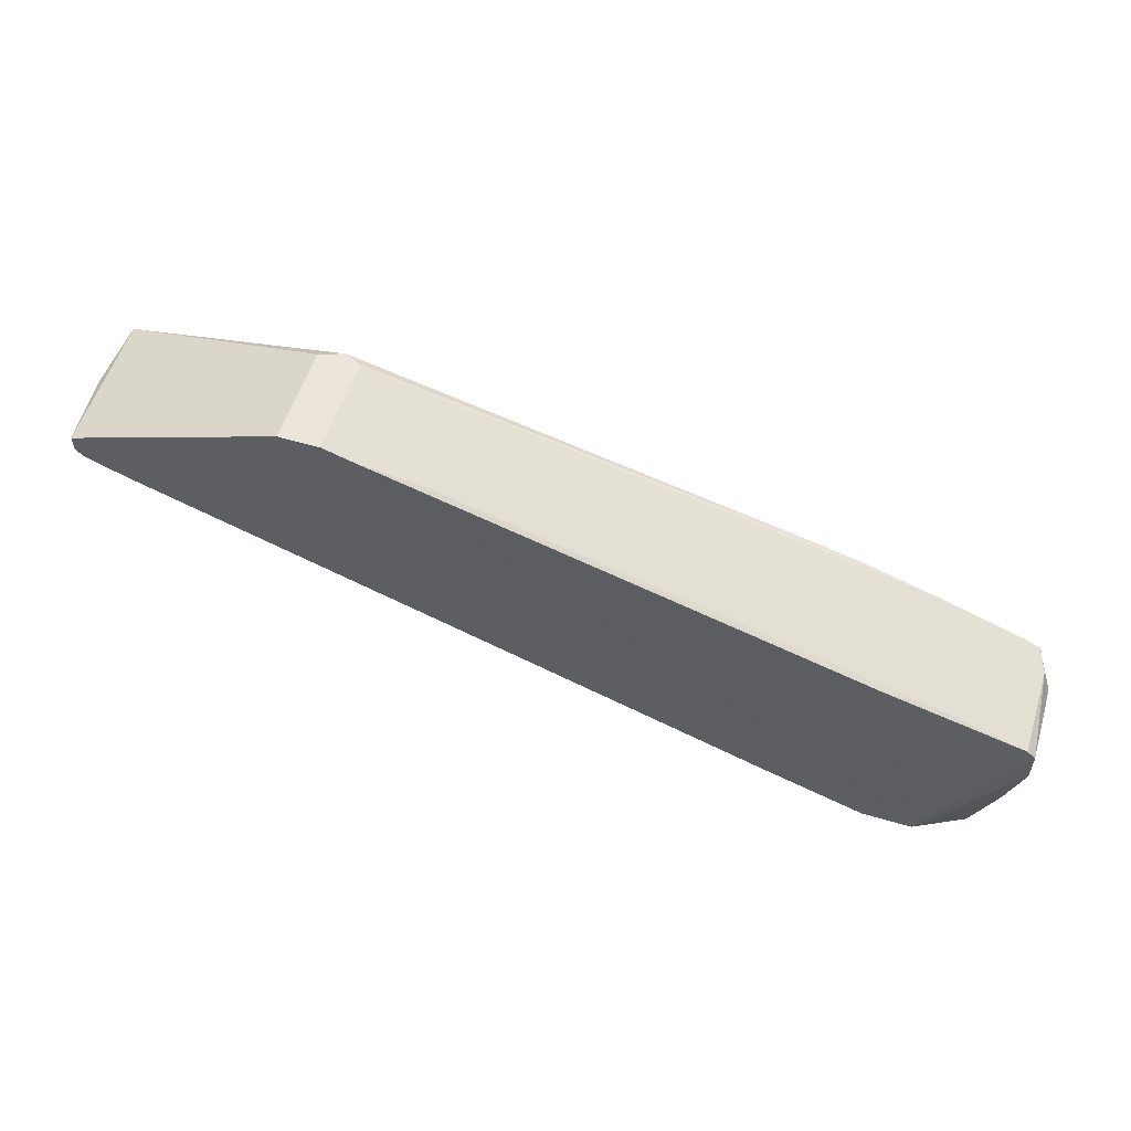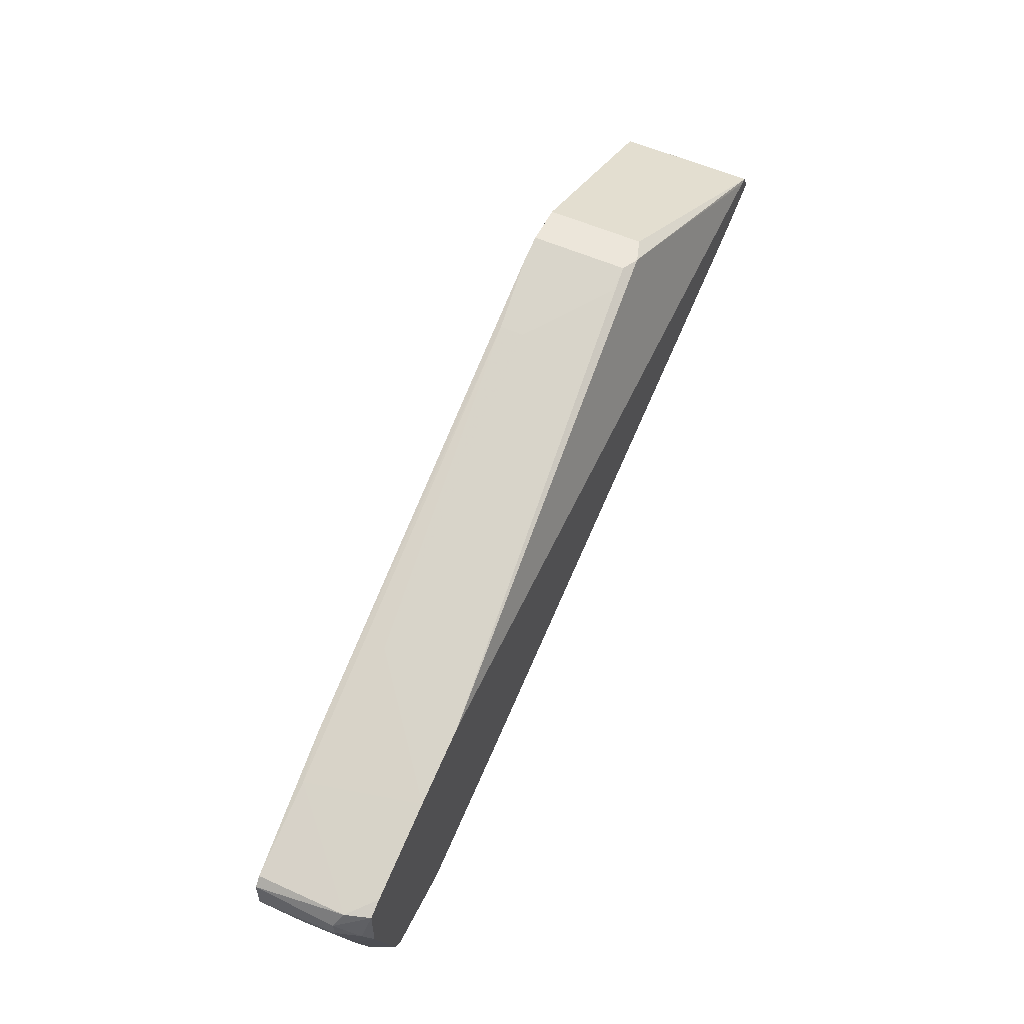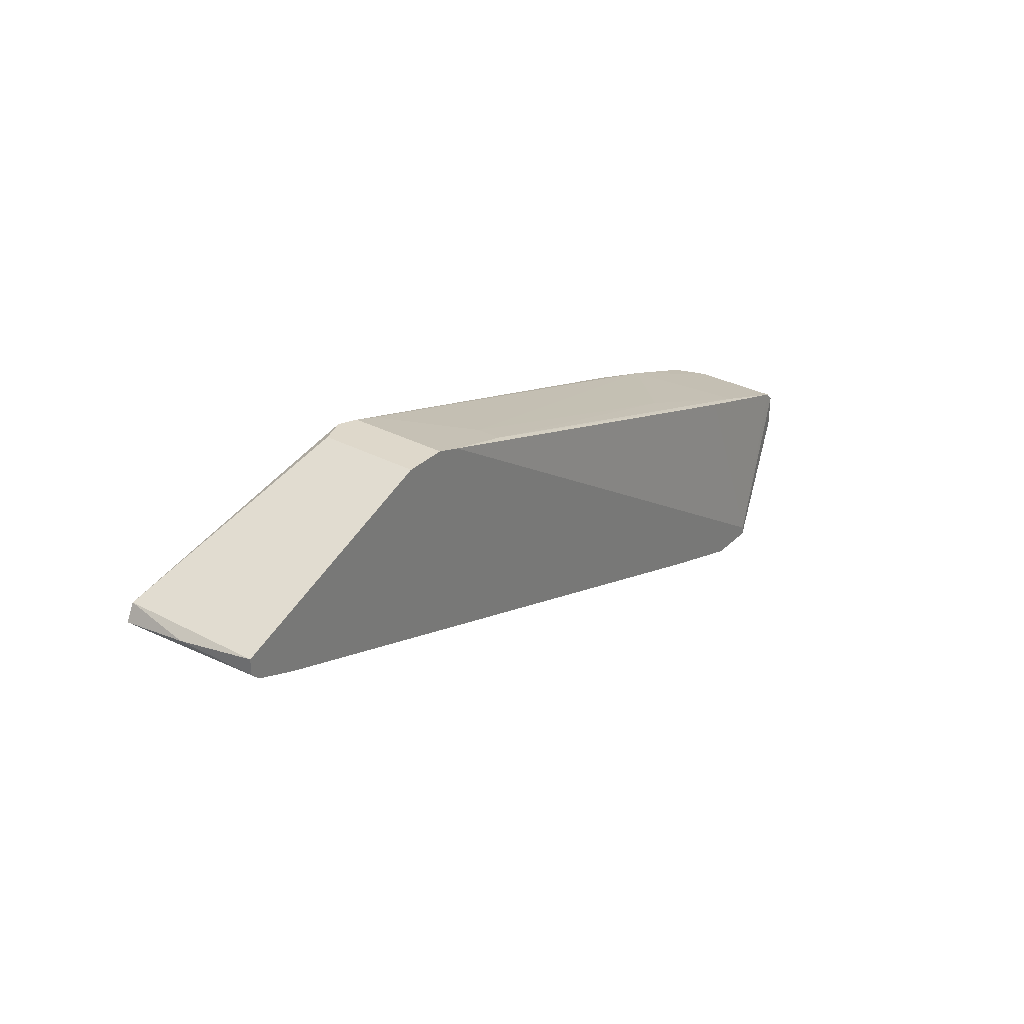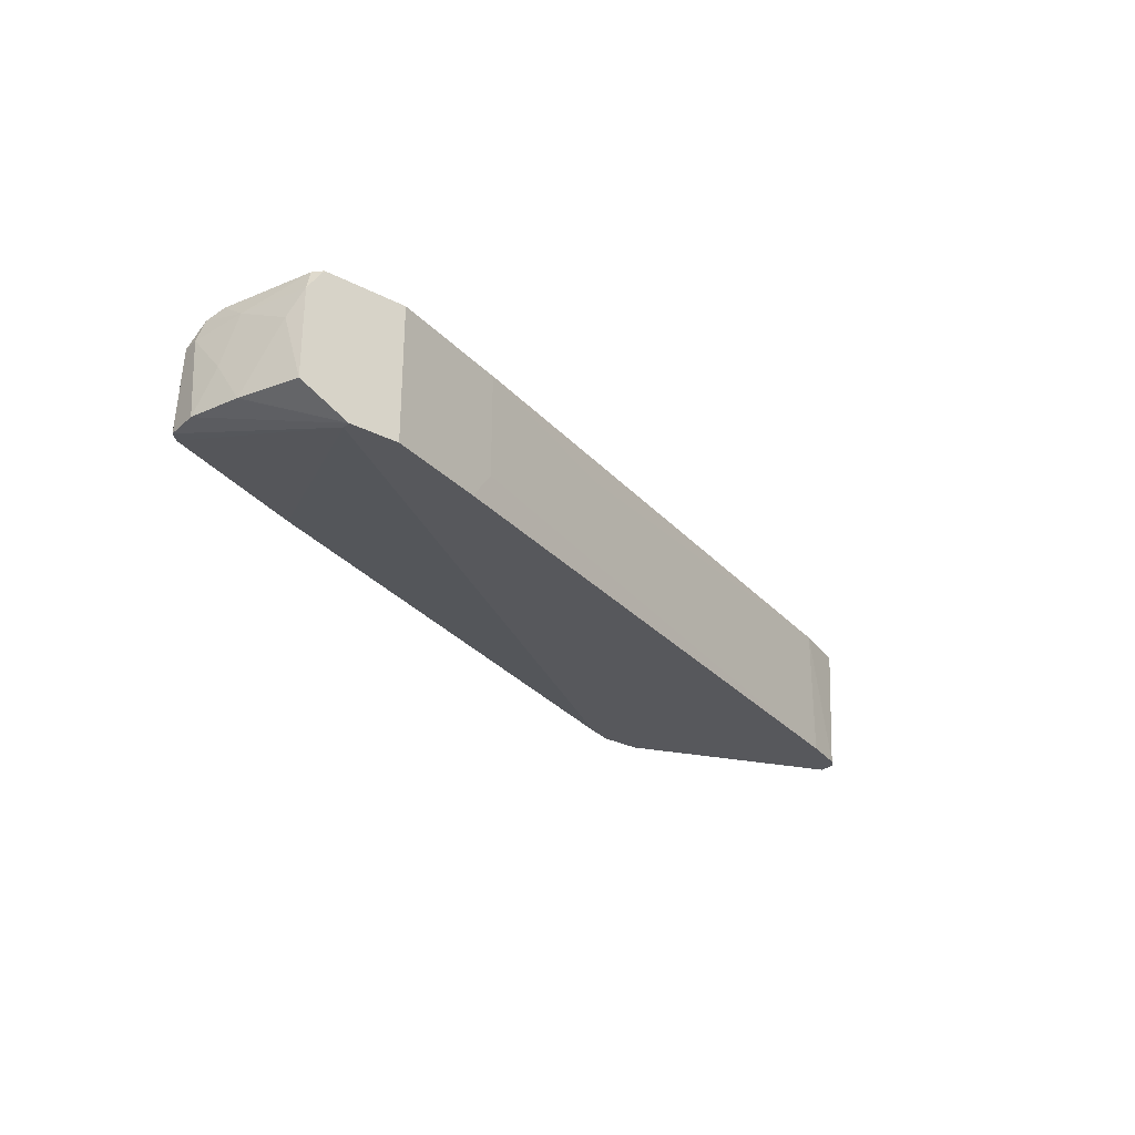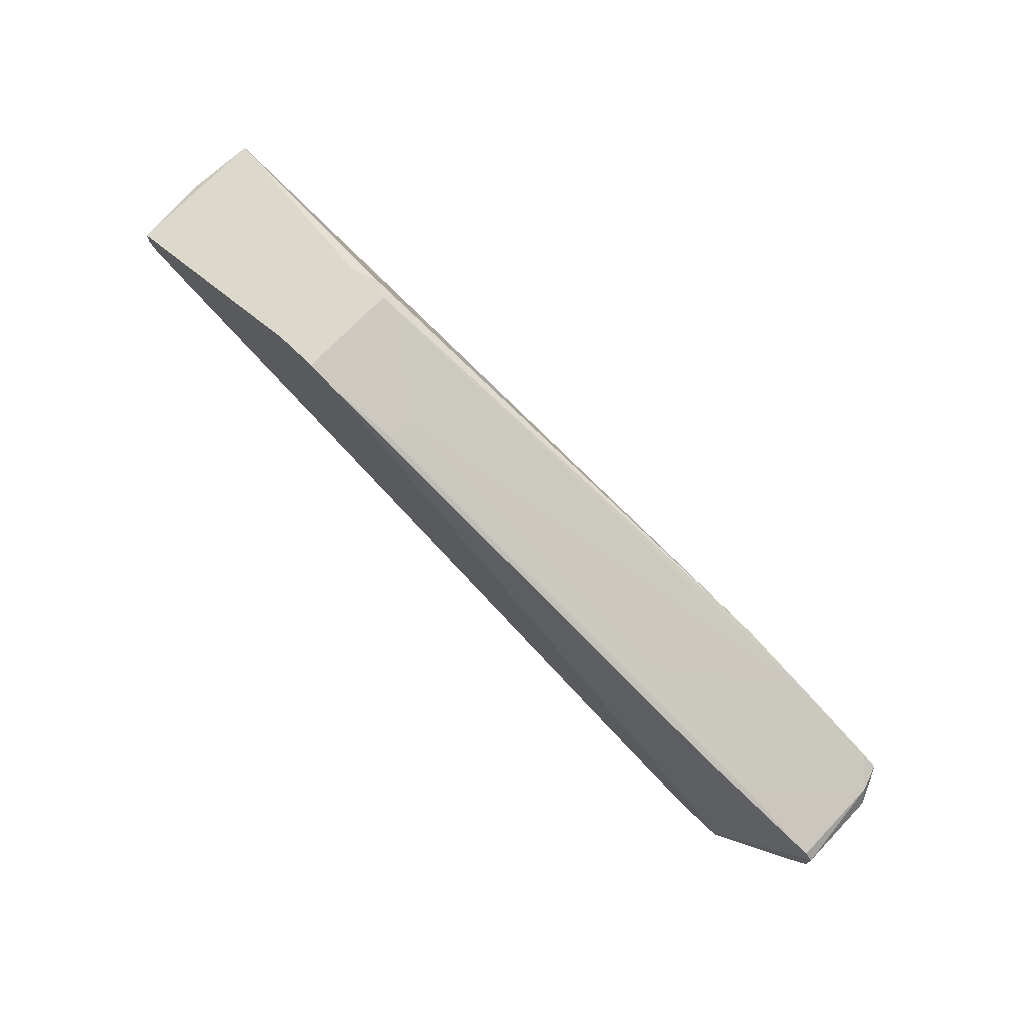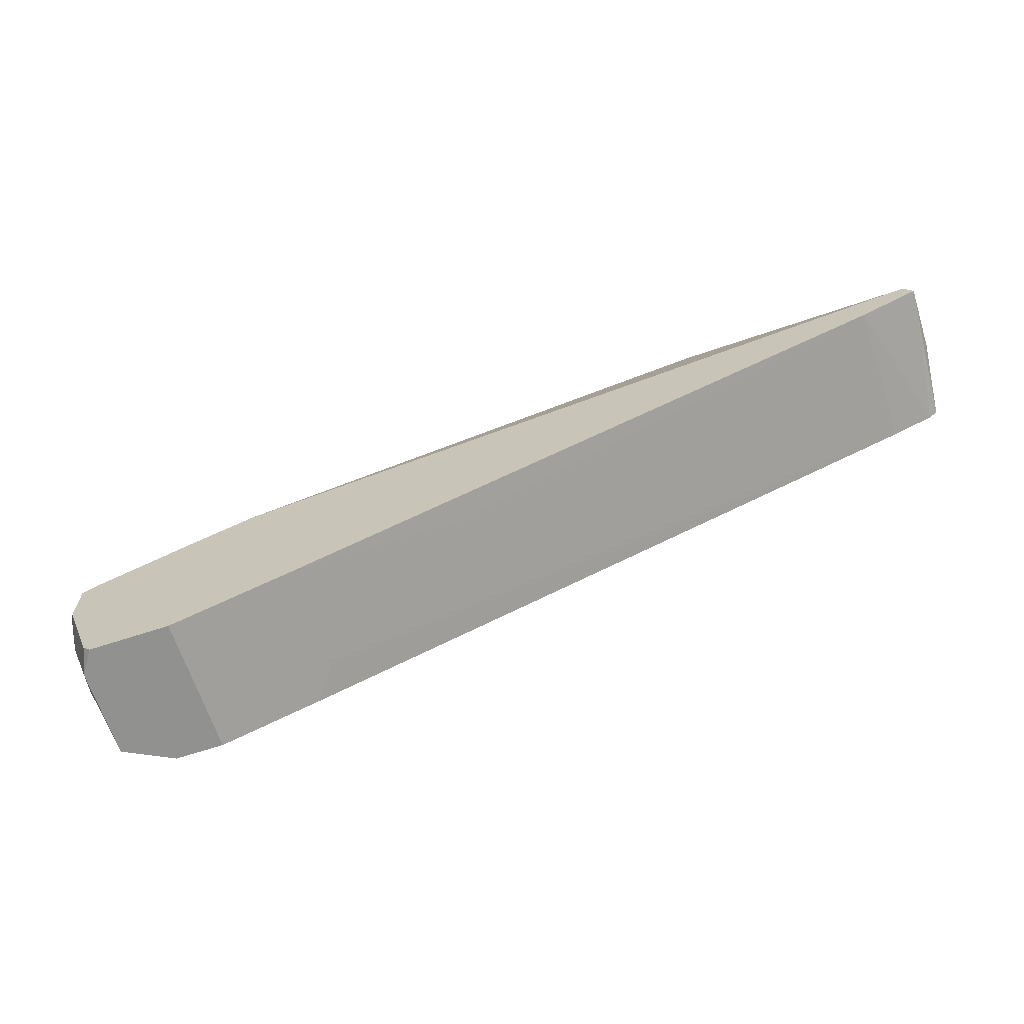
<metadata>
{"format":"obj","ext":"obj","renderer":"f3d","projection":"perspective","resolution":1024,"background":"white","views":[{"elev":55.1,"azim":-162.7,"up":"+Y"},{"elev":54.4,"azim":-64.4,"up":"+Y"},{"elev":31.6,"azim":126.8,"up":"+Y"},{"elev":-28.4,"azim":-37.8,"up":"+Z"},{"elev":72.7,"azim":-136.1,"up":"+Y"},{"elev":-66.0,"azim":18.3,"up":"+Y"}]}
</metadata>
<code>
v -0.02443 0.009211 -0.02446
v -0.03969 -0.02004 -0.005378
v 0.06207 0.03721 -0.02701
v 0.06207 0.03721 -0.01174
v 0.08751 0.01812 -0.02701
v 0.08751 0.01812 -0.005378
v -0.0257 -0.02132 -0.02701
v -0.0257 -0.02132 -0.005378
v -0.02825 0.007945 -0.005378
v -0.04478 0.001591 -0.005378
v -0.04478 -0.01113 -0.009196
v -0.04478 -0.006045 -0.005378
v -0.04478 -0.0124 -0.02319
v 0.05571 0.03721 -0.02701
v 0.05571 0.03721 -0.01174
v -0.01681 0.01175 -0.005378
v -0.03334 -0.02132 -0.02701
v -0.03334 -0.02004 -0.02701
v 0.05188 0.03593 -0.02701
v 0.05188 0.03593 -0.01174
v 0.09514 0.02193 -0.02701
v 0.09514 0.02448 -0.02701
v 0.09514 0.02448 -0.005378
v -0.006619 -0.01495 -0.005378
v -0.006619 -0.01495 -0.02192
v -0.04735 0.00032 -0.02319
v -0.04735 -0.003502 -0.01047
v -0.04735 -0.000952 -0.01047
v -0.04735 -0.004773 -0.02319
v 0.01883 -0.006045 -0.009196
v -0.03844 -0.02132 -0.005378
v -0.01043 -0.01622 -0.02701
v -0.01043 0.0143 -0.02065
v 0.05826 0.03721 -0.01047
v -0.04097 -0.02132 -0.02319
v -0.04097 -0.02132 -0.009196
v -0.04225 0.002863 -0.005378
v -0.04225 -0.01876 -0.01302
v -0.03206 0.006679 -0.02319
v 0.09642 0.02321 -0.01556
v 0.09642 0.02193 -0.005378
v -0.04607 -0.003502 -0.006651
v -0.04607 0.001591 -0.02319
v -0.04607 0.001591 -0.009196
v -0.04607 -0.008589 -0.01683
v 0.04044 0.03211 -0.02573
v 0.04044 0.03211 -0.02192
v 0.09388 0.02448 -0.005378
v 0.09388 0.02067 -0.02701
f 12 11 2
f 3 49 7
f 24 41 37
f 24 37 31
f 3 7 19
f 4 3 34
f 7 31 35
f 3 4 23
f 37 41 23
f 4 34 23
f 37 23 16
f 49 3 22
f 3 23 22
f 19 7 18
f 7 24 8
f 31 7 8
f 24 31 8
f 7 49 5
f 49 41 6
f 41 24 6
f 5 49 6
f 19 18 1
f 18 43 1
f 35 31 36
f 7 5 32
f 37 16 9
f 20 19 46
f 19 1 46
f 31 37 10
f 28 42 10
f 29 45 27
f 42 28 27
f 28 29 27
f 3 19 14
f 34 3 14
f 19 20 14
f 6 24 30
f 5 6 30
f 43 18 26
f 18 29 26
f 29 28 26
f 45 29 13
f 37 9 44
f 10 37 44
f 28 10 44
f 43 26 44
f 26 28 44
f 1 43 39
f 9 33 39
f 33 46 39
f 46 1 39
f 44 9 39
f 43 44 39
f 24 7 25
f 7 32 25
f 32 5 25
f 30 24 25
f 5 30 25
f 31 10 12
f 10 42 12
f 23 41 40
f 22 23 40
f 23 34 48
f 34 16 48
f 16 23 48
f 9 20 47
f 33 9 47
f 46 33 47
f 20 46 47
f 7 35 17
f 18 7 17
f 29 18 17
f 35 13 17
f 13 29 17
f 27 45 11
f 42 27 11
f 12 42 11
f 16 34 15
f 9 16 15
f 20 9 15
f 34 14 15
f 14 20 15
f 35 36 38
f 13 35 38
f 45 13 38
f 11 45 38
f 36 11 38
f 41 49 21
f 49 22 21
f 40 41 21
f 22 40 21
f 36 31 2
f 31 12 2
f 11 36 2

</code>
